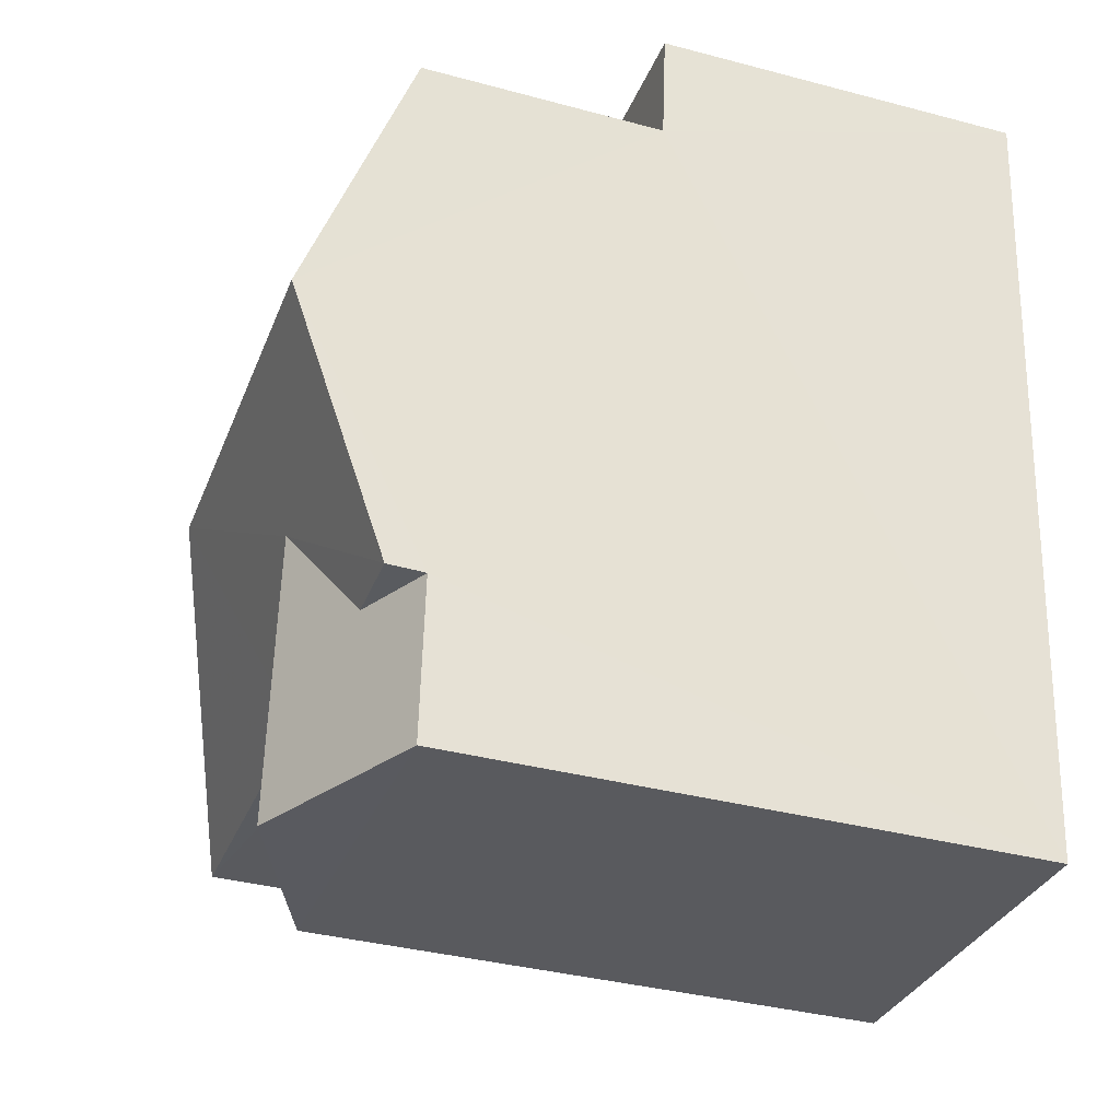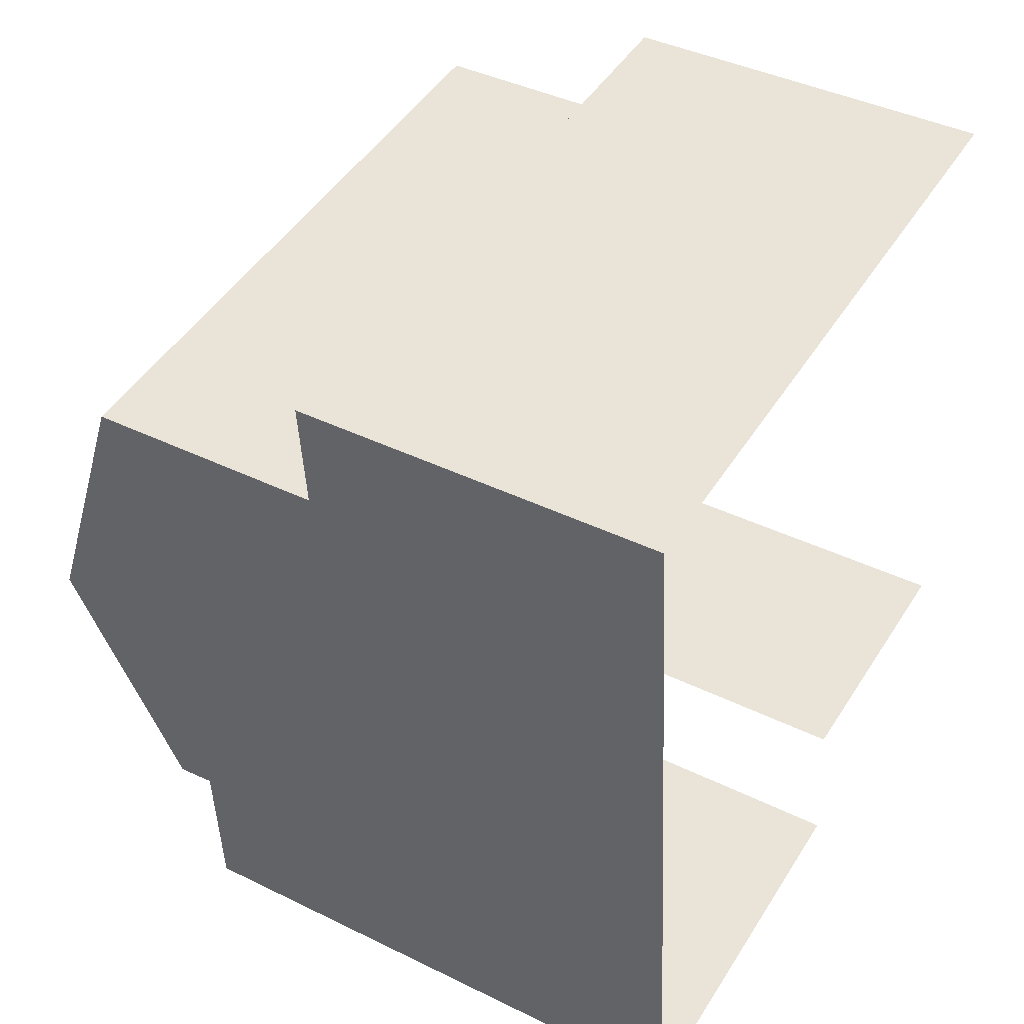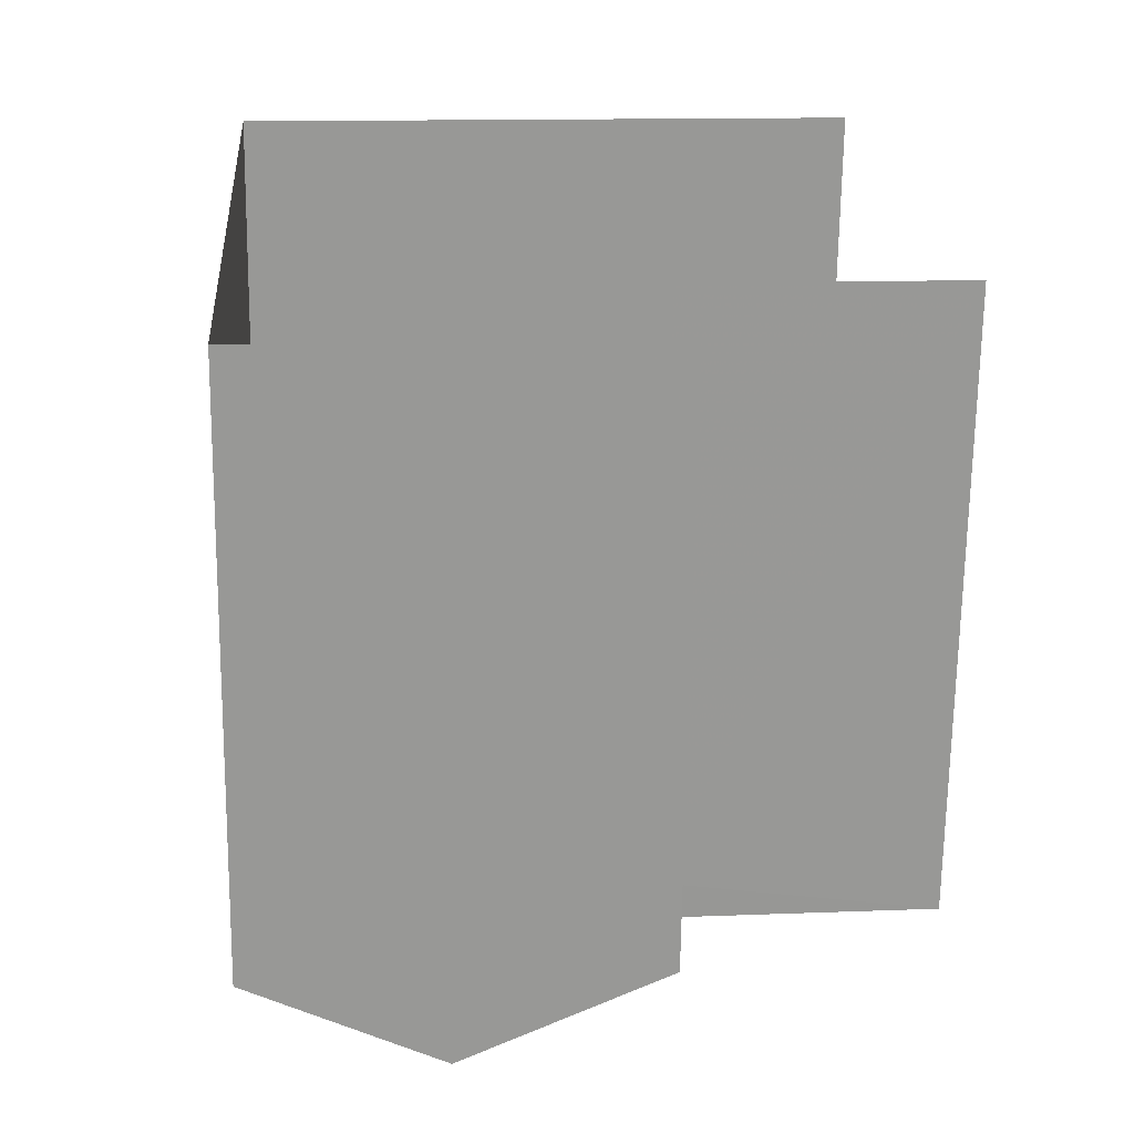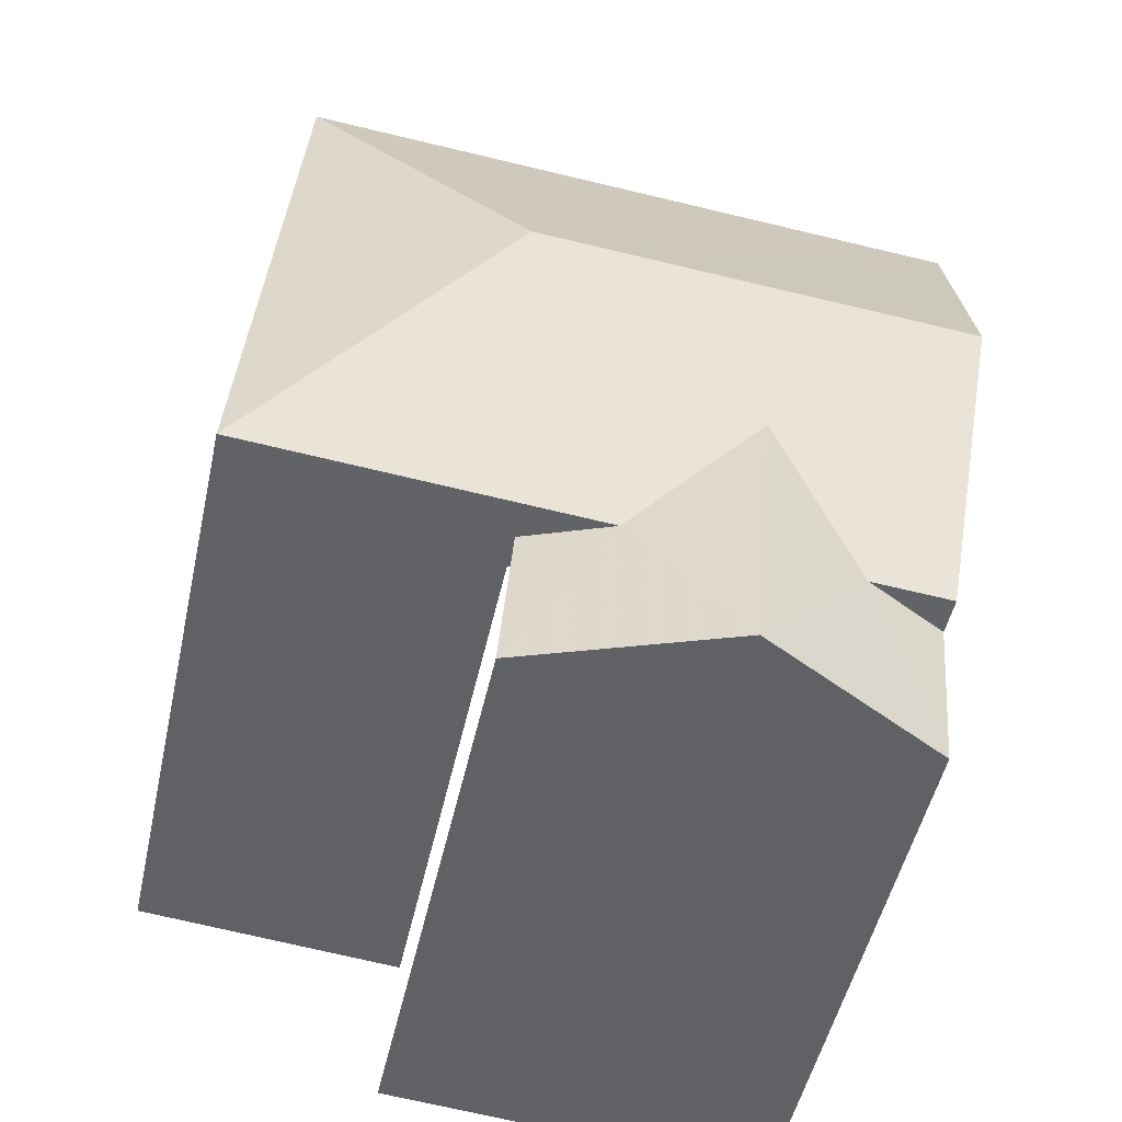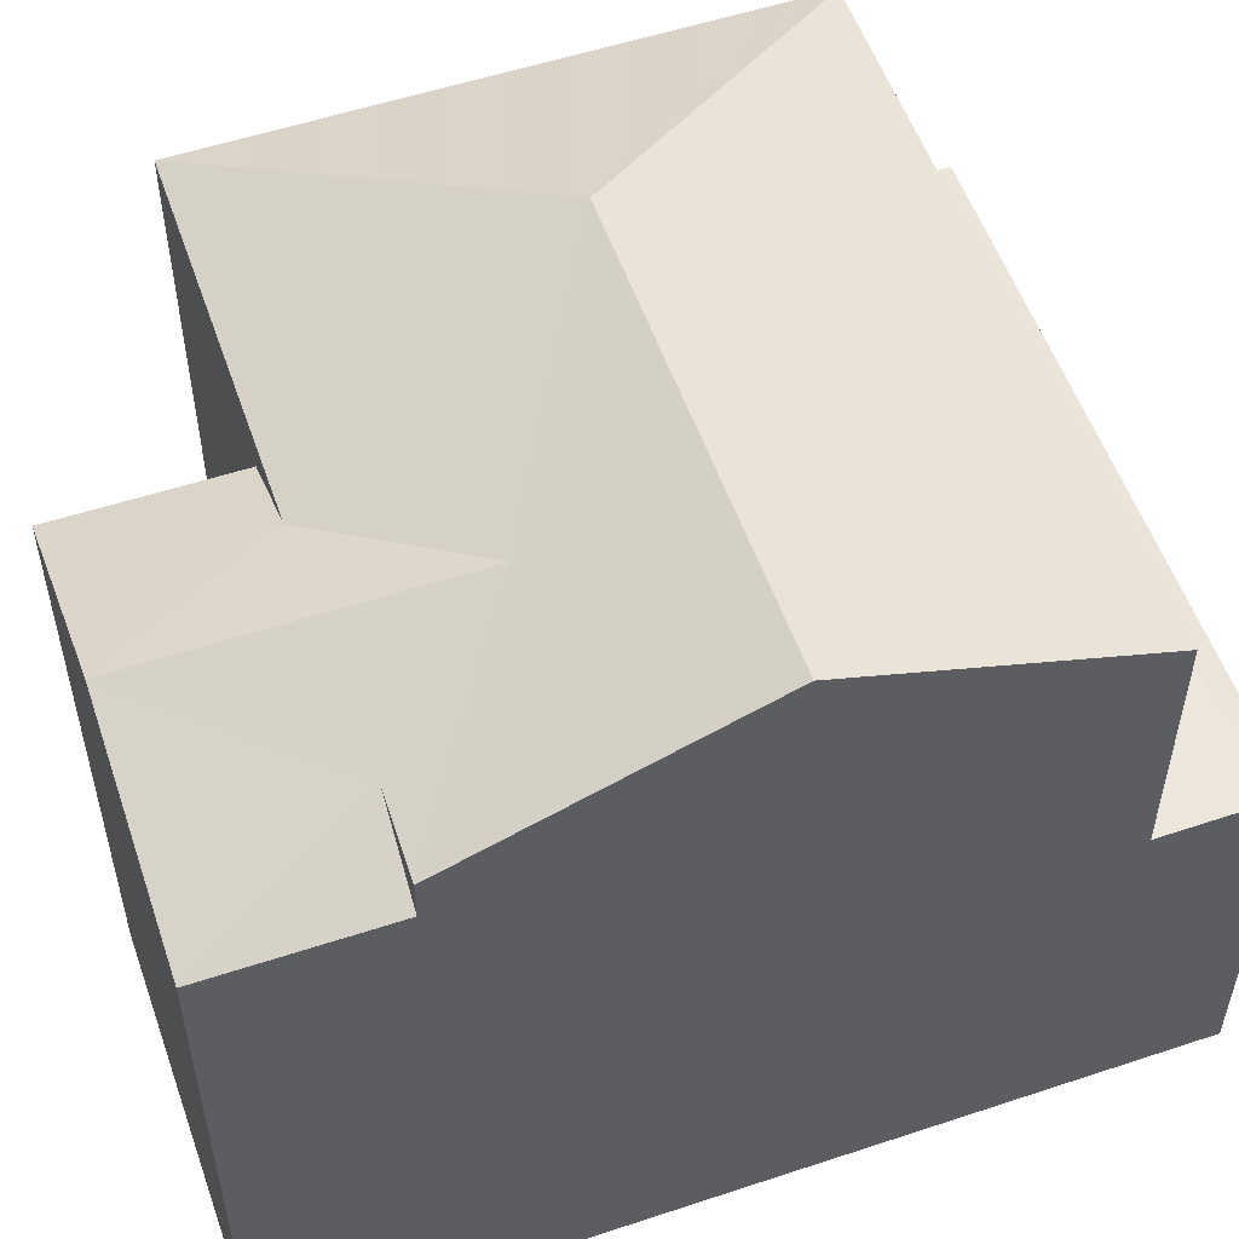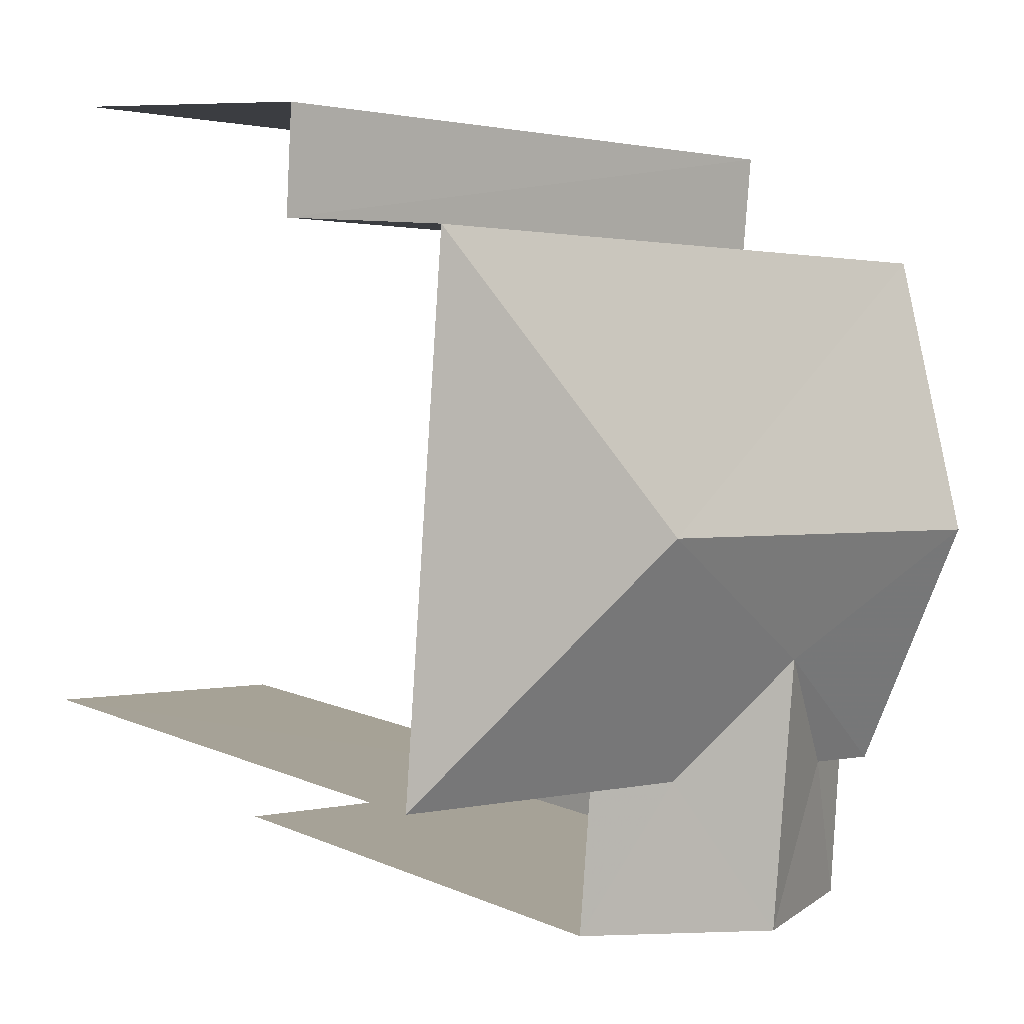
<metadata>
{"format":"obj","ext":"obj","renderer":"f3d","projection":"perspective","resolution":1024,"background":"white","views":[{"elev":-36.3,"azim":70.9,"up":"+Y"},{"elev":41.1,"azim":120.7,"up":"+Y"},{"elev":-68.2,"azim":179.3,"up":"+Y"},{"elev":-49.9,"azim":-12.4,"up":"+Y"},{"elev":55.1,"azim":65.9,"up":"+Z"},{"elev":8.7,"azim":-41.0,"up":"+Y"}]}
</metadata>
<code>
v -3.734e+05 -1.044e+05 25.3
v -3.734e+05 -1.044e+05 25.3
v -3.734e+05 -1.044e+05 25.3
v -3.734e+05 -1.044e+05 25.3
v -3.734e+05 -1.044e+05 25.3
v -3.734e+05 -1.044e+05 25.3
v -3.734e+05 -1.044e+05 31.55
v -3.734e+05 -1.044e+05 31.55
v -3.734e+05 -1.044e+05 32.05
v -3.734e+05 -1.044e+05 31.55
v -3.734e+05 -1.044e+05 32.59
v -3.734e+05 -1.044e+05 31.55
v -3.734e+05 -1.044e+05 32.59
v -3.734e+05 -1.044e+05 31.55
v -3.734e+05 -1.044e+05 29.09
v -3.734e+05 -1.044e+05 29.09
v -3.734e+05 -1.044e+05 29.09
v -3.734e+05 -1.044e+05 29.09
v -3.734e+05 -1.044e+05 31.18
v -3.734e+05 -1.044e+05 32.05
v -3.734e+05 -1.044e+05 31.18
v -3.734e+05 -1.044e+05 31.55
v -3.734e+05 -1.044e+05 31.18
v -3.734e+05 -1.044e+05 31.18
f 1 2 3
f 3 4 1
f 5 2 1
f 6 5 1
f 24 4 23
f 24 1 4
f 17 5 15
f 14 15 12
f 12 15 6
f 15 5 6
f 7 8 9
f 10 9 11
f 12 10 11
f 9 8 13
f 9 13 11
f 11 14 12
f 15 16 17
f 15 18 16
f 19 7 20
f 20 7 9
f 21 7 19
f 22 14 11
f 13 22 11
f 10 23 20
f 20 9 10
f 24 23 10
f 17 2 5
f 17 16 2
f 7 21 8
f 15 14 22
f 18 15 22
f 6 24 12
f 12 24 10
f 1 24 6
f 23 4 19
f 23 19 20
f 4 3 19
f 13 8 21
f 22 13 18
f 19 3 21
f 18 3 2
f 18 2 16
f 13 21 18
f 21 3 18

</code>
